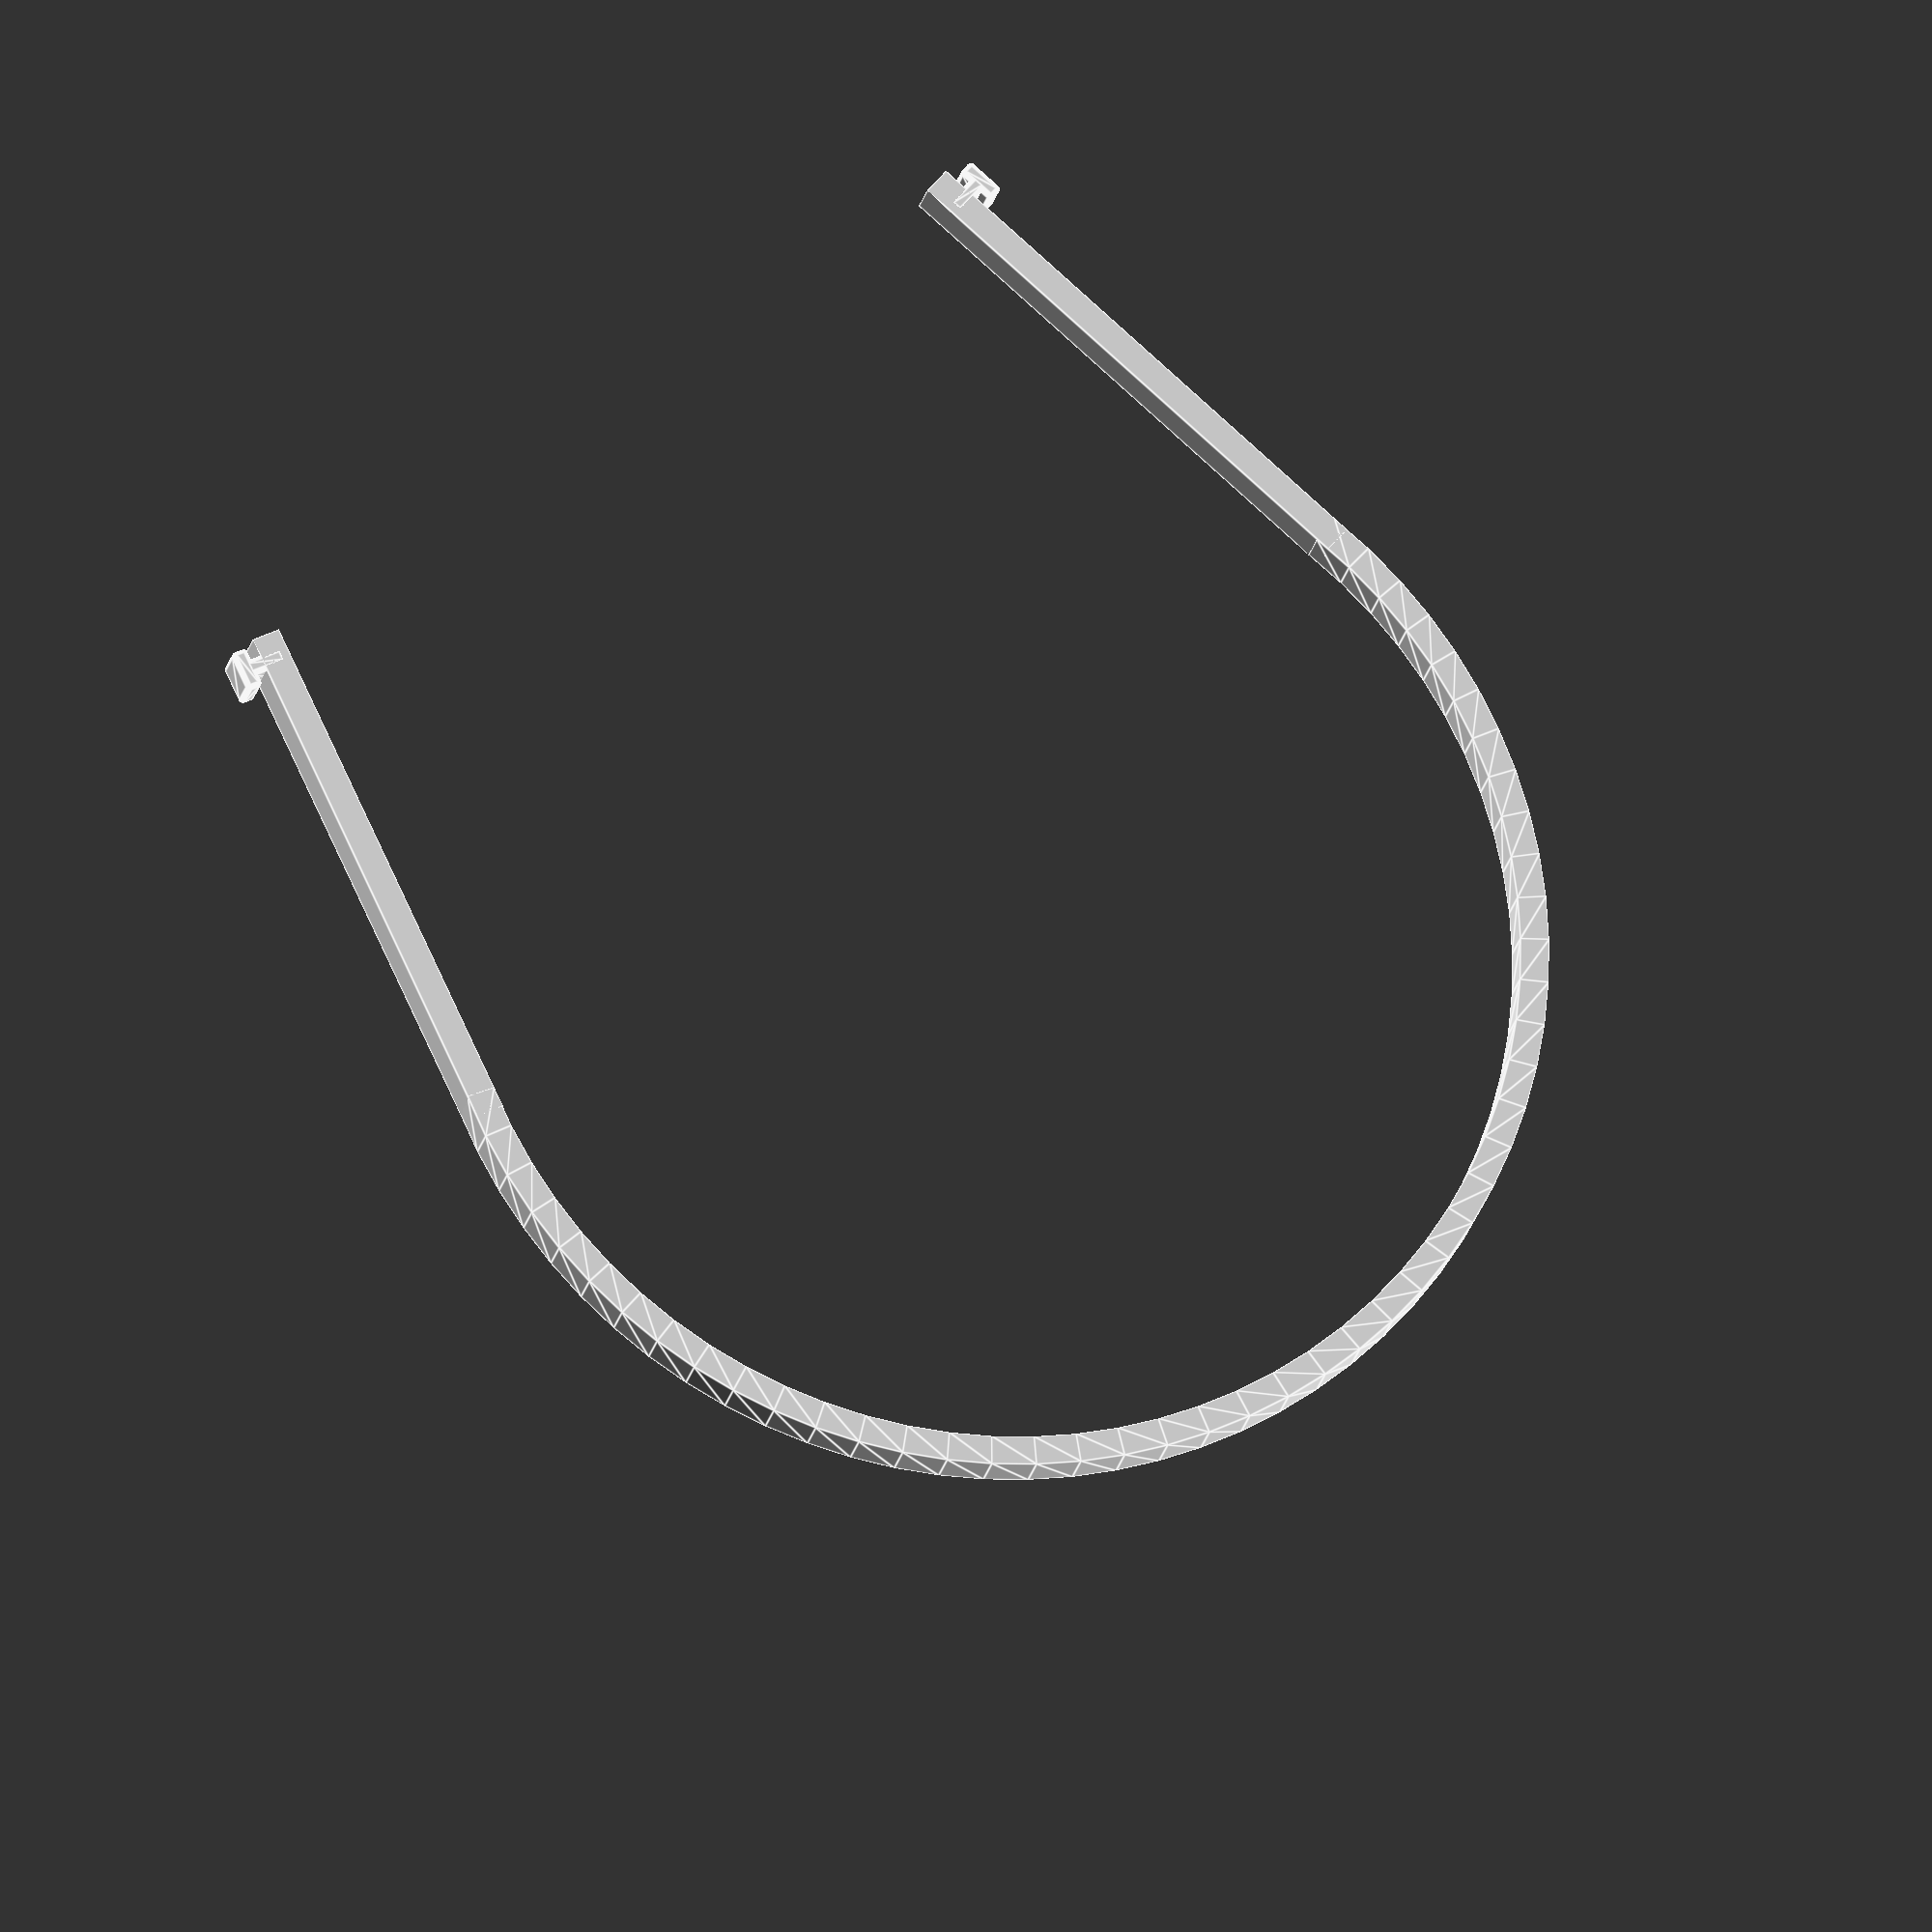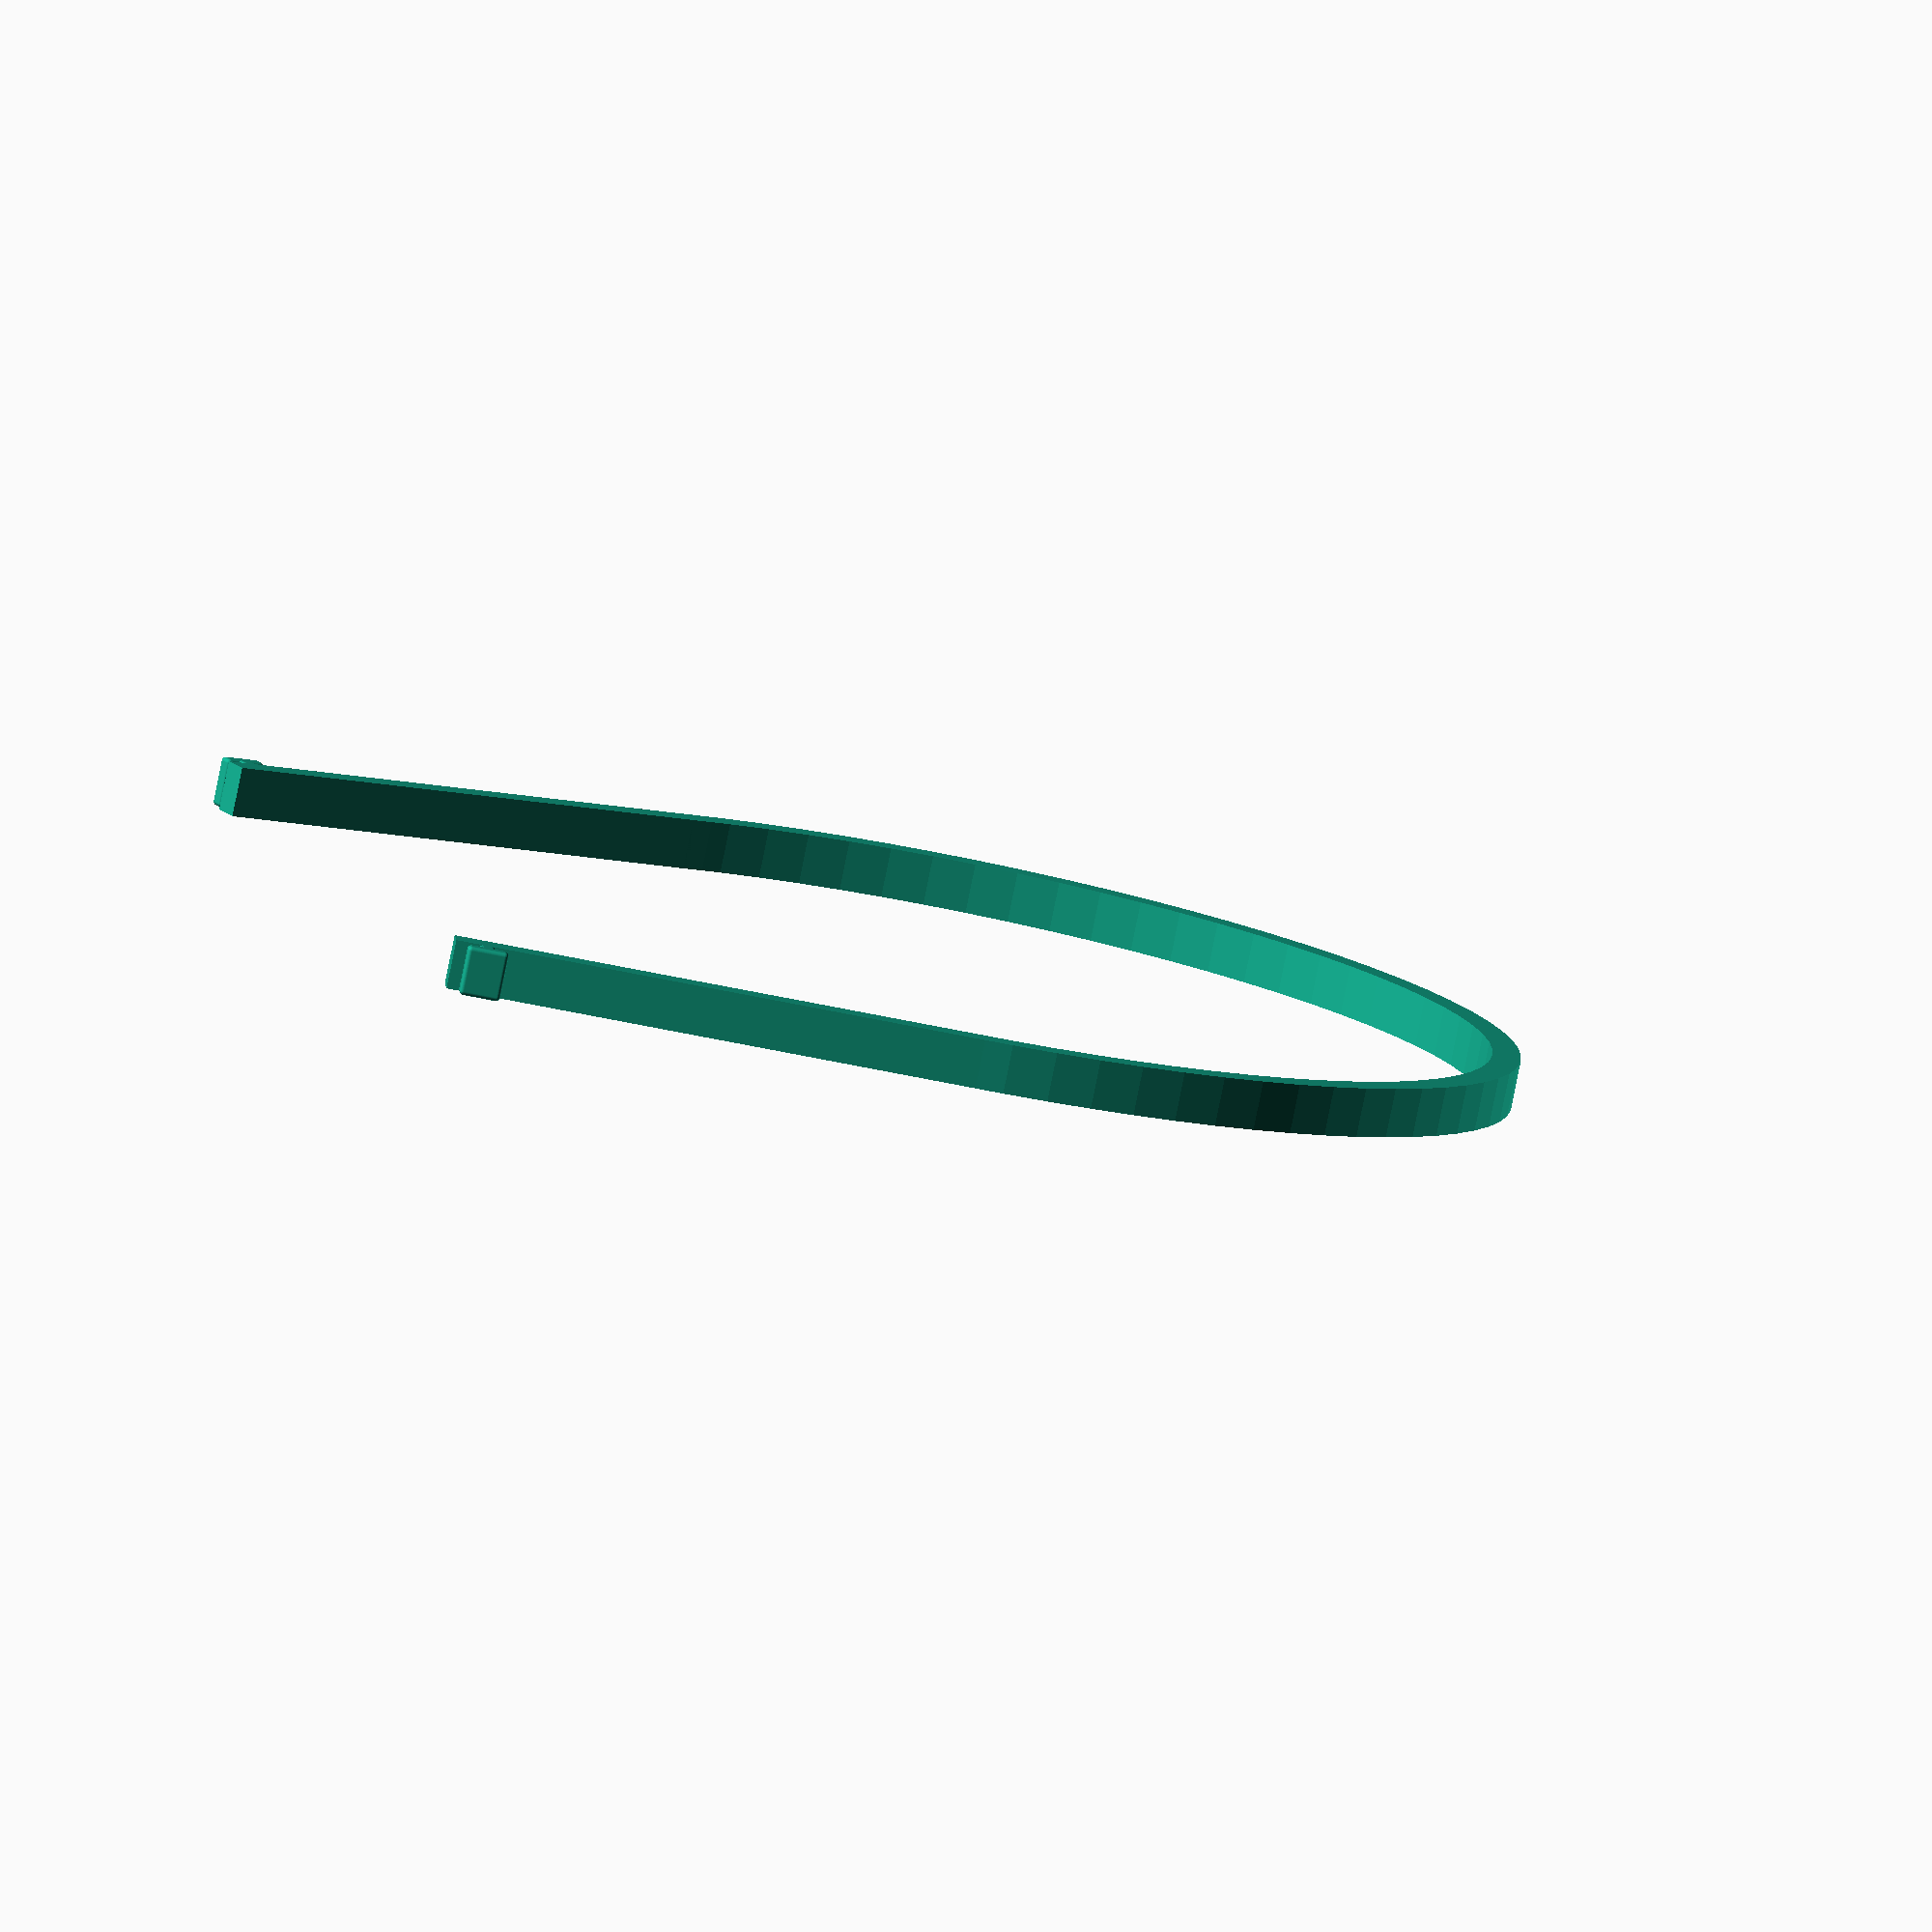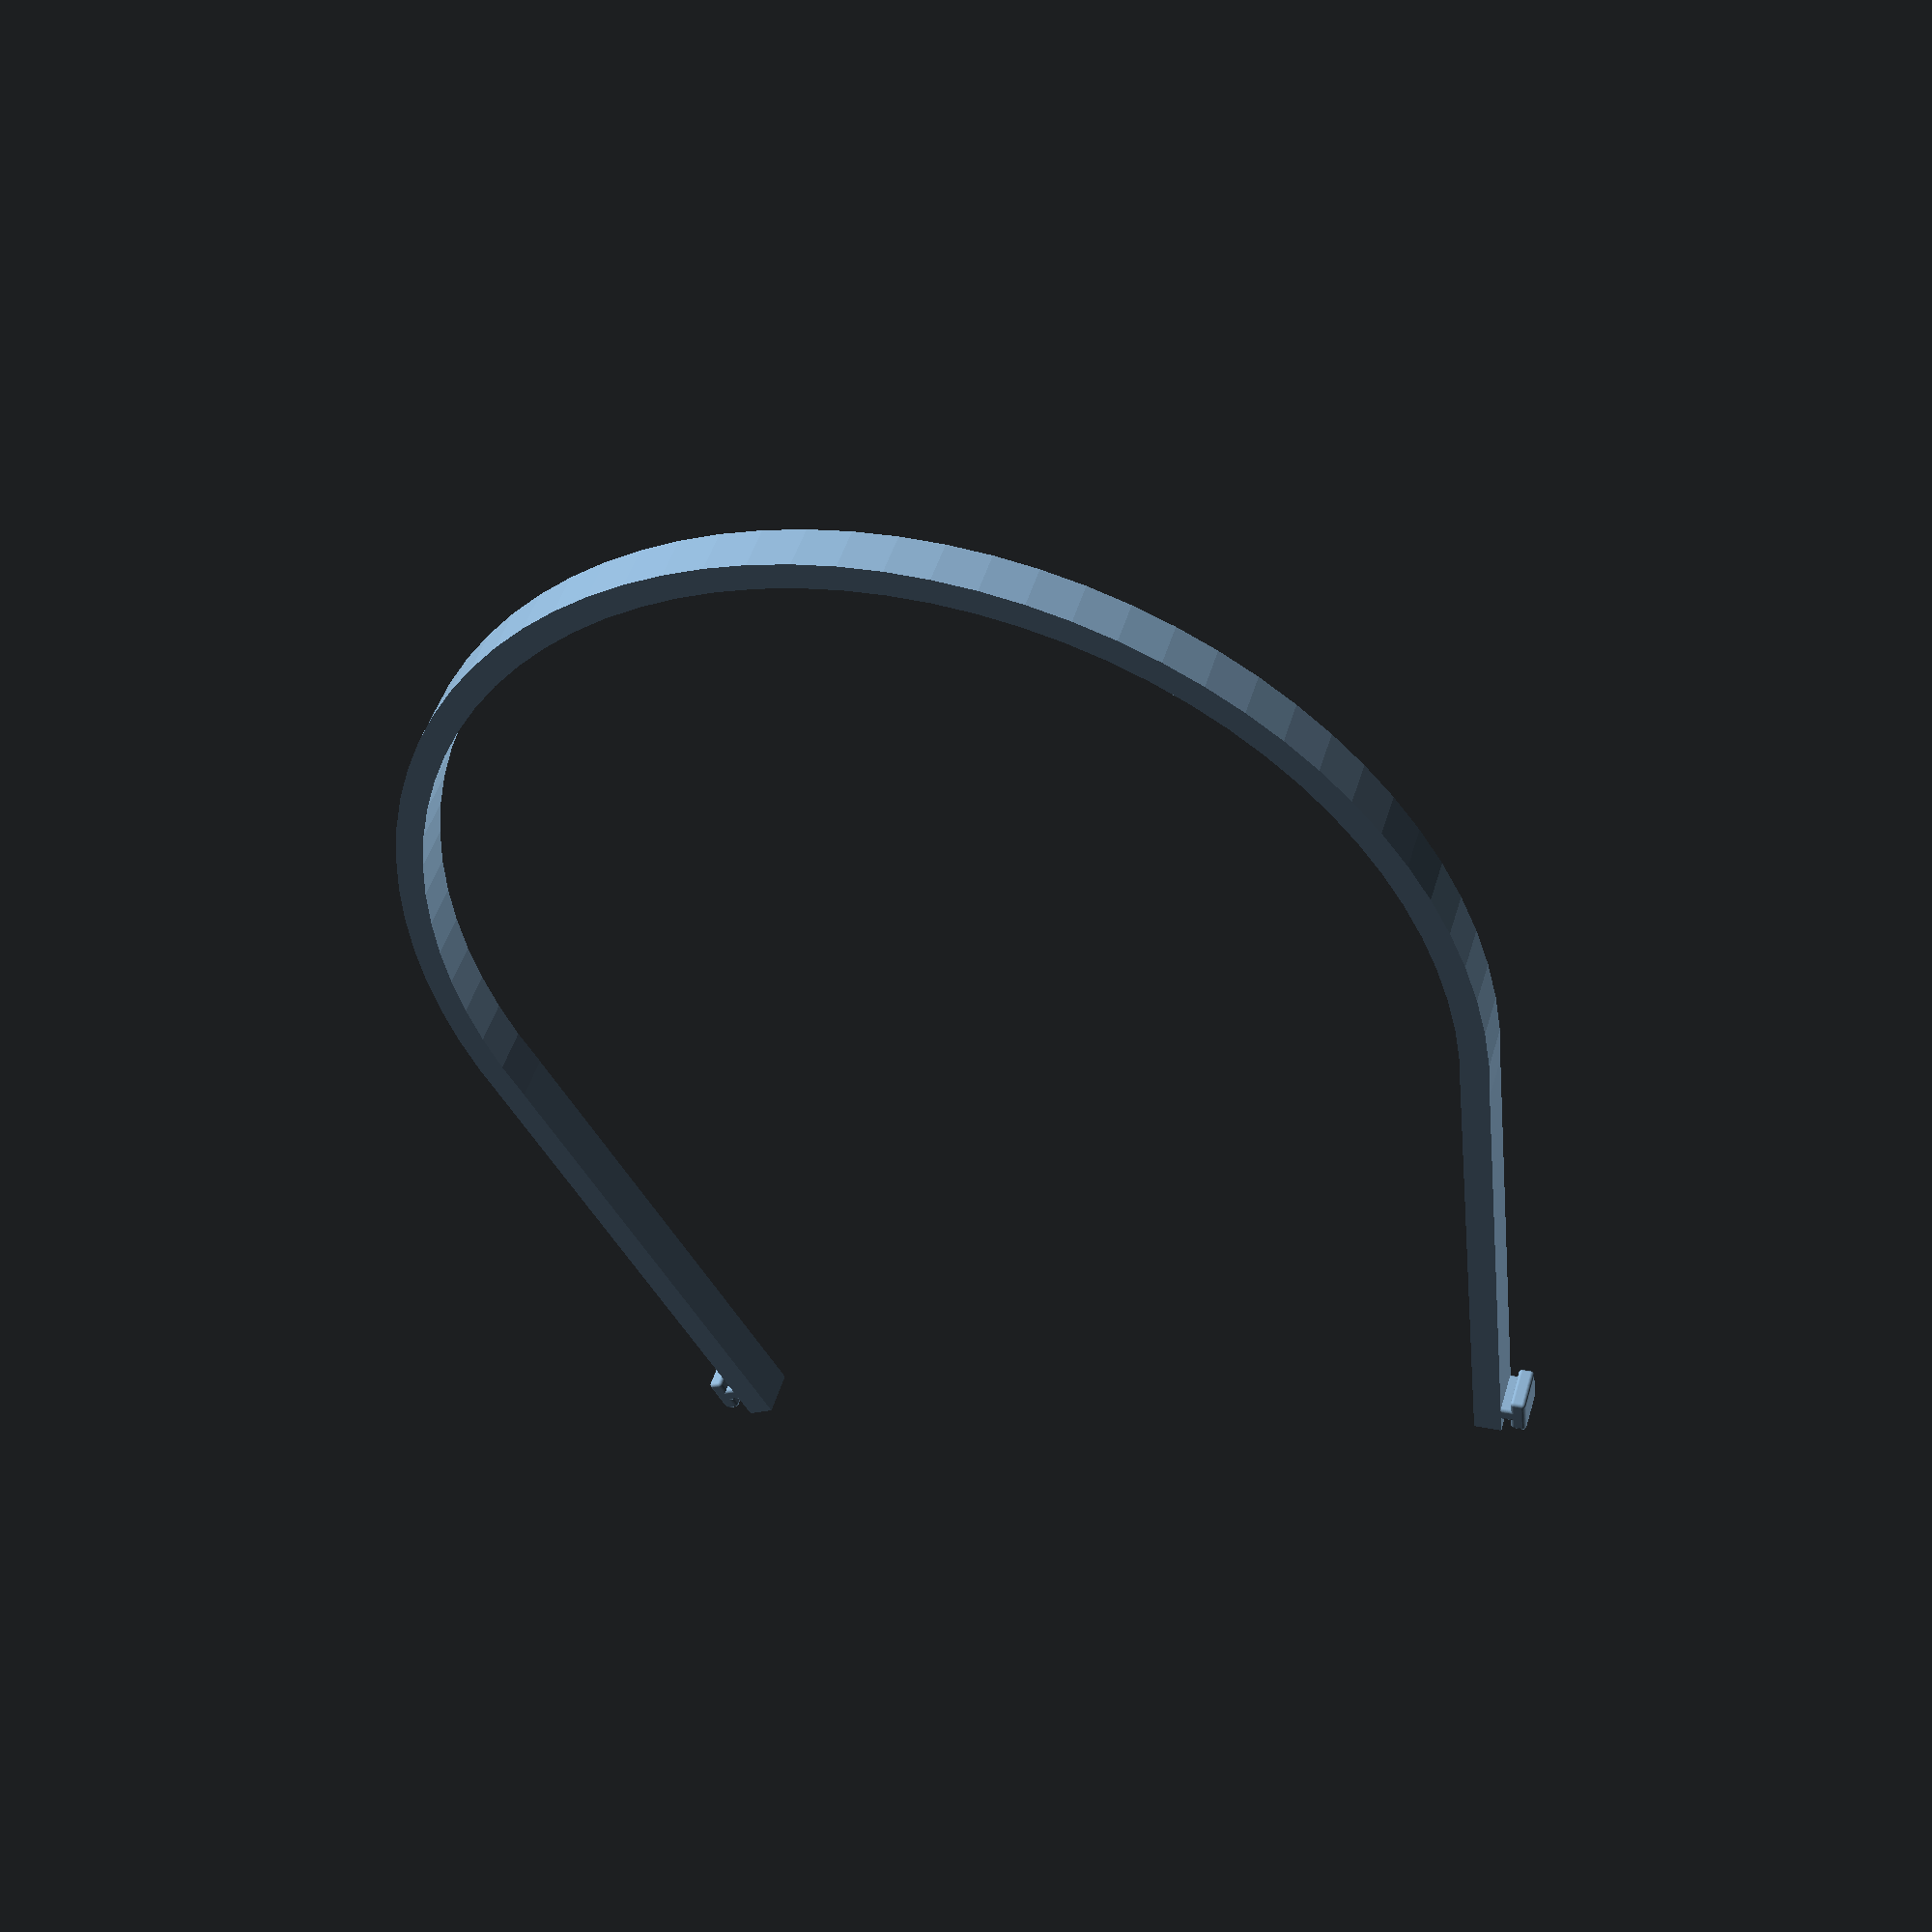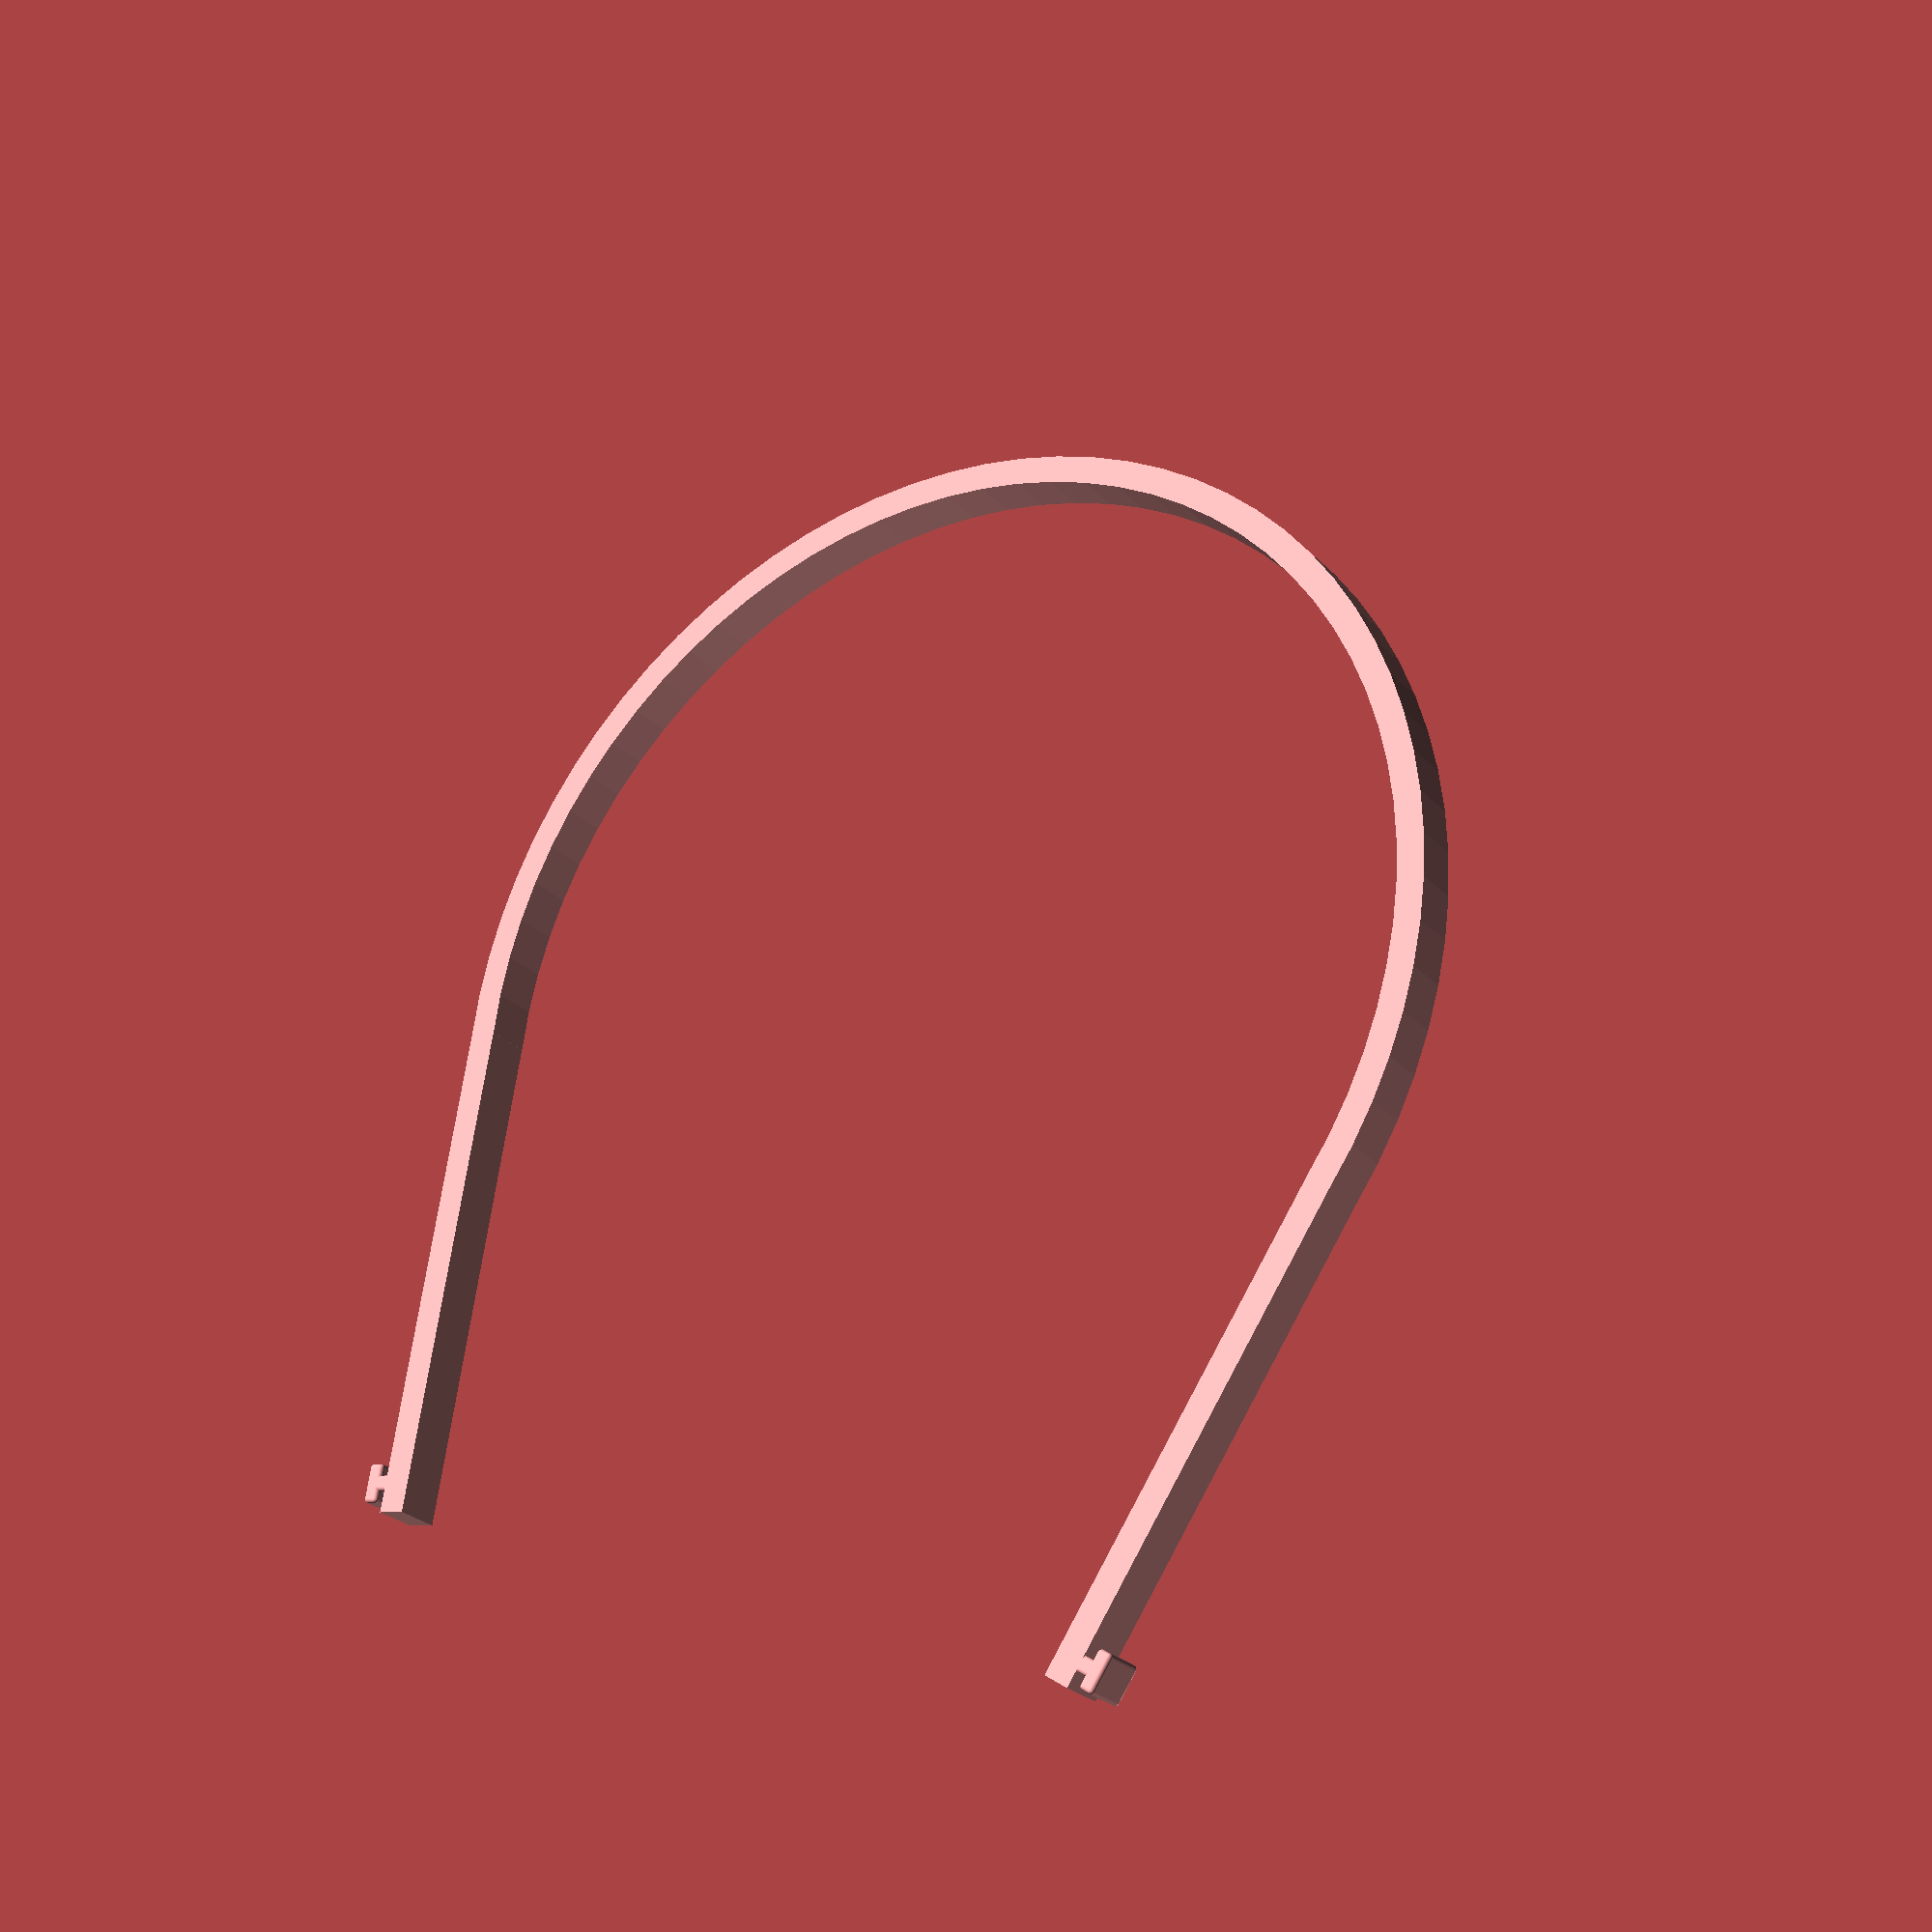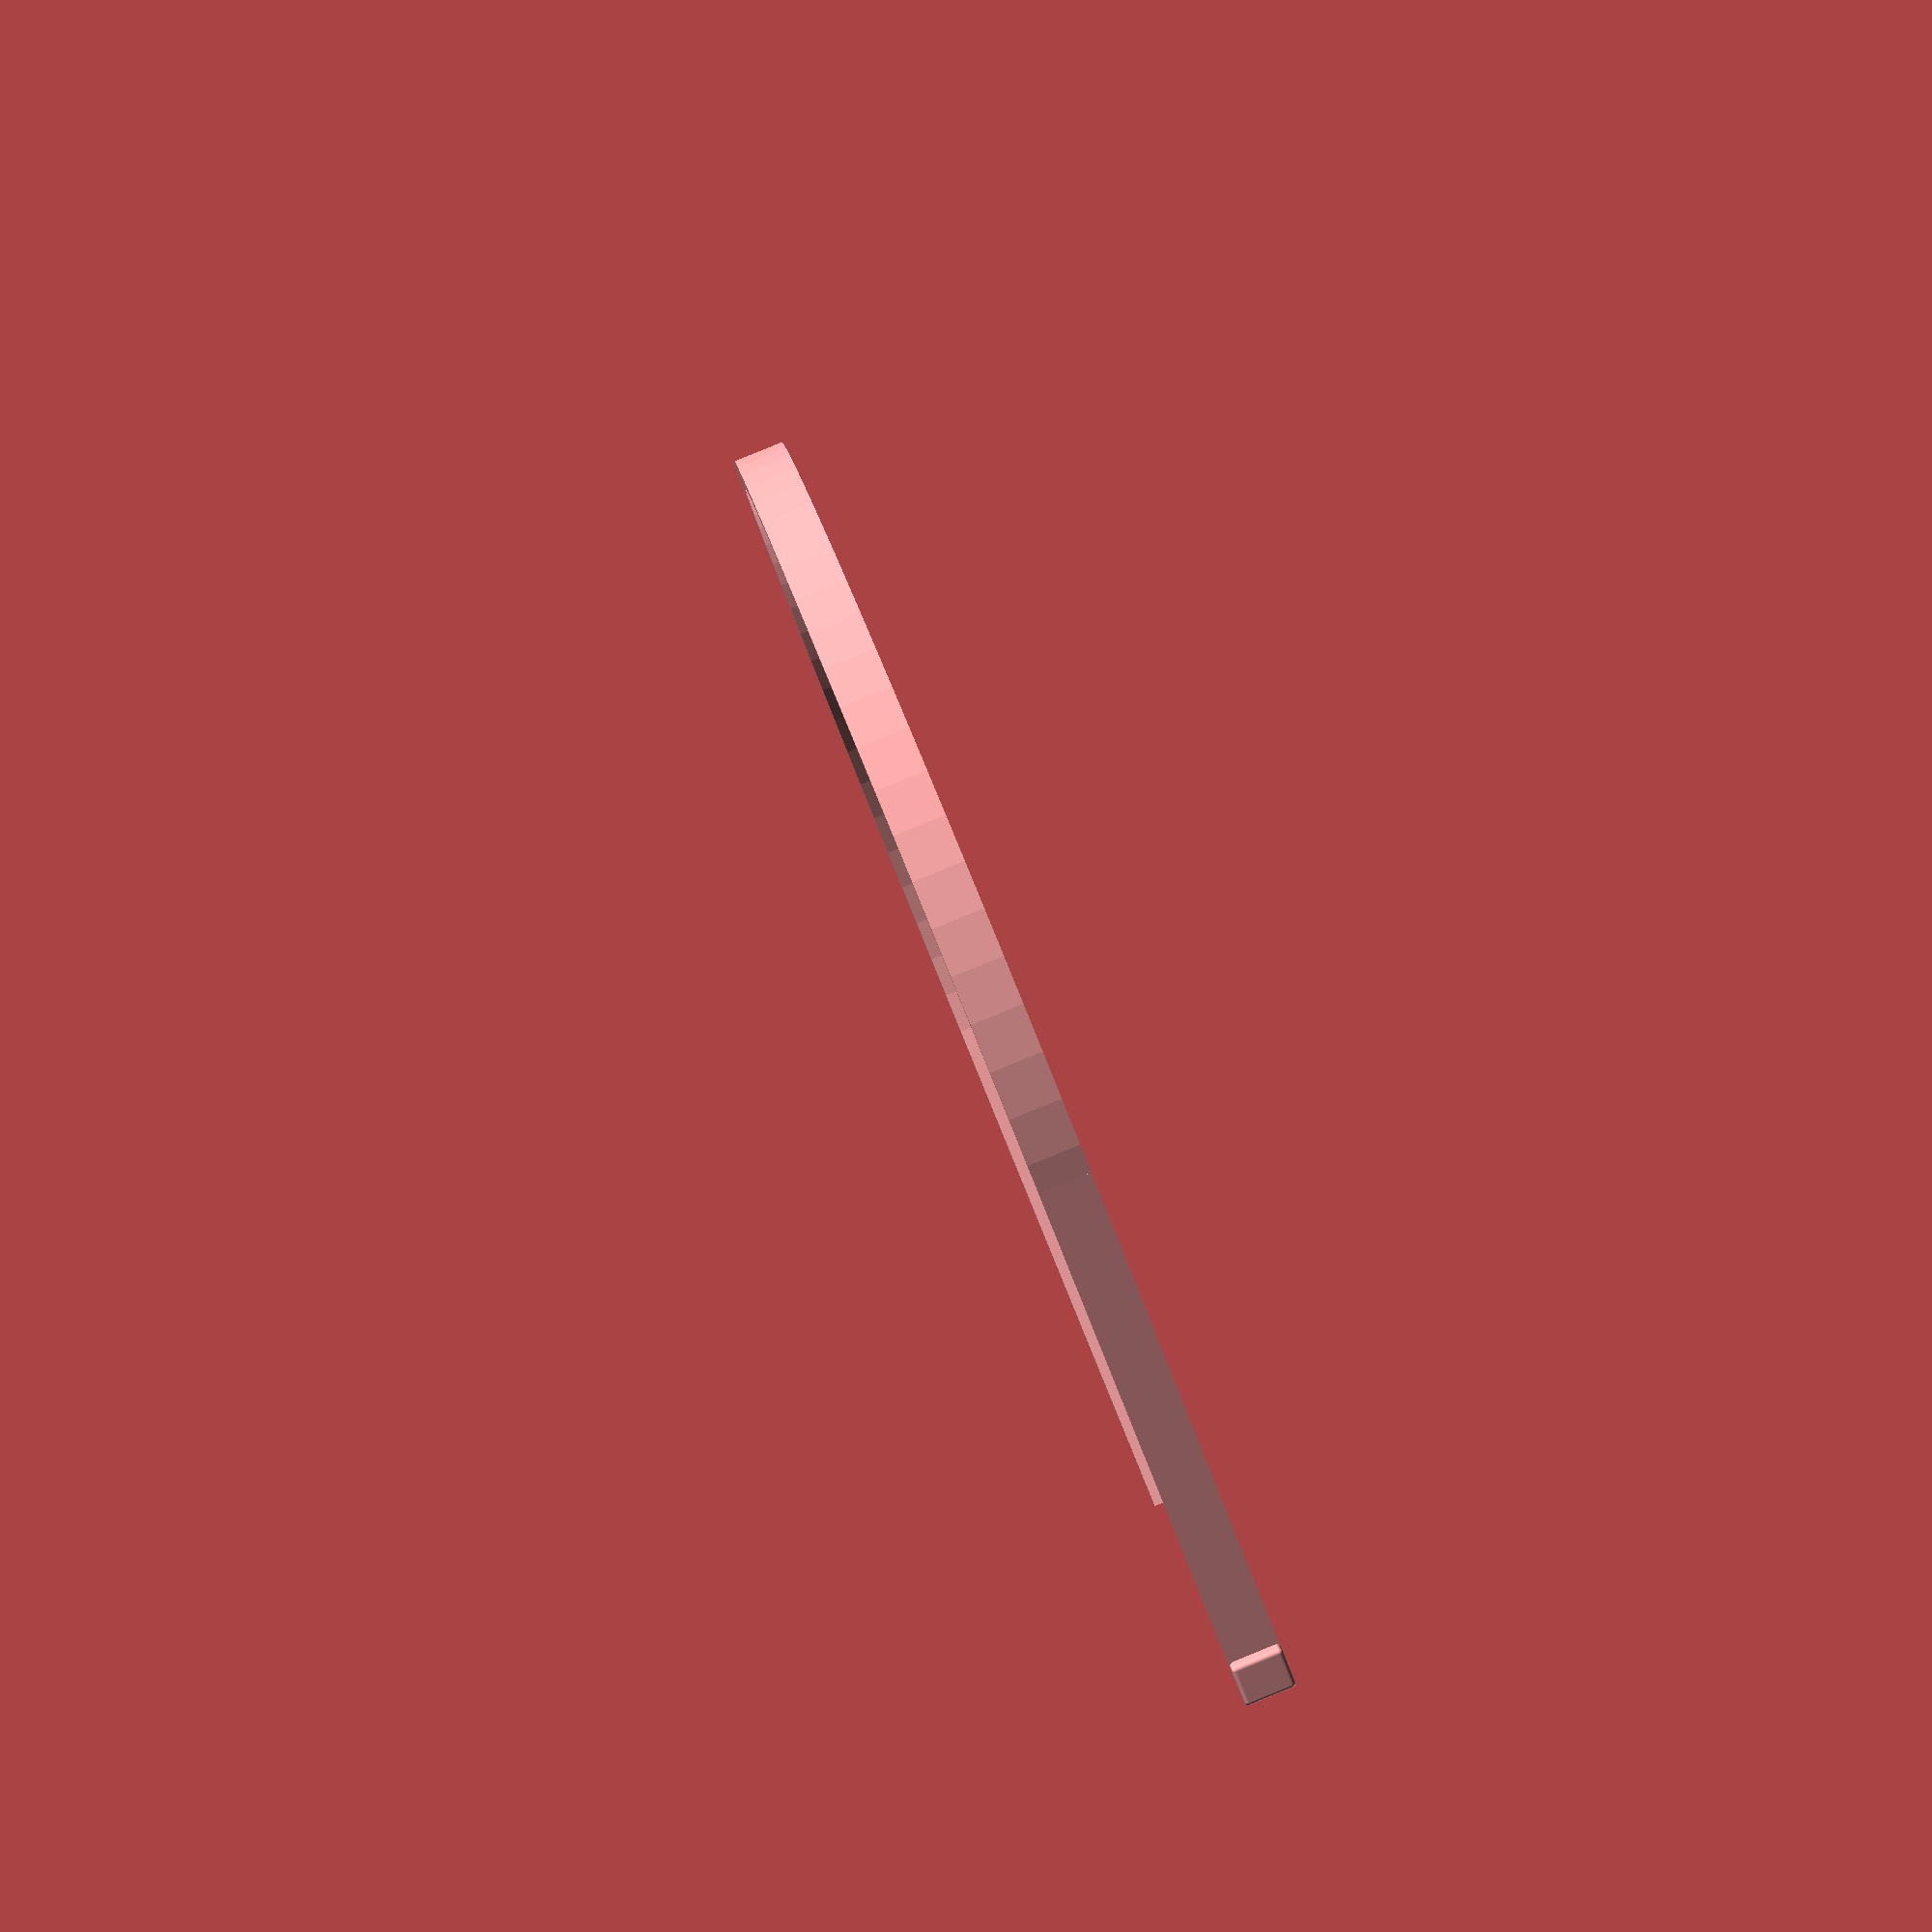
<openscad>
module clipX(sizeX, cornerD) {
    hull() {
         translate([-(sizeX-cornerD)/2,0,0]) sphere(d=cornerD);
         translate([(sizeX-cornerD)/2,0,0]) sphere(d=cornerD);
    }
}

module clipFace(sizeX, sizeY, cornerD) {
    hull() {
         translate([0,-(sizeY-cornerD)/2,0]) clipX(sizeX,cornerD);
         translate([0,(sizeY-cornerD)/2,0]) clipX(sizeX,cornerD);
    }
}

module clipCube(sizeX,sizeY,sizeZ,cornerD) {
    hull() {
         translate([0,0,-(sizeZ-cornerD)/2]) clipFace(sizeX,sizeY,cornerD);
         translate([0,0,(sizeZ-cornerD)/2]) clipFace(sizeX,sizeY,cornerD);
    }
}

module clip() {
    clipCube(5,2,high,1);
    translate([0,2.5,0]) clipCube(2,5,high,1);
}

module faceShieldBase() {
    union() {
        translate([0,10,0]) {
            rotate([0,0,210+45-90]) 
                rotate_extrude(angle=210, convexity=10) translate([65, 0]) square([3.5,high]);
        }
        
        // right
        translate([63+0.2,25,0])
            rotate([0,0,12]) {
                cube([3.5,65,high]);
                //translate([2,-4,0]) rotate([0,0,3]) cube([3,40,high]);
            }
        translate([56,86,high/2]) rotate([0,0,12+90]) clip();
            
        // left
        translate([-63-3.75,25,0])
            rotate([0,0,-12]) {
                cube([3.5,65,high]);
                //translate([2-4,-4,0]) rotate([0,0,-3]) cube([3,40,high]);
            }
        translate([-56,86,high/2]) rotate([0,0,-12-90]) clip();
    }
}

$fn=80;
high=6;

faceShieldBase();
</openscad>
<views>
elev=198.7 azim=143.1 roll=189.9 proj=o view=edges
elev=81.0 azim=105.6 roll=168.6 proj=o view=wireframe
elev=132.6 azim=342.0 roll=163.7 proj=p view=solid
elev=25.7 azim=201.9 roll=32.6 proj=p view=wireframe
elev=272.3 azim=261.9 roll=247.8 proj=p view=solid
</views>
